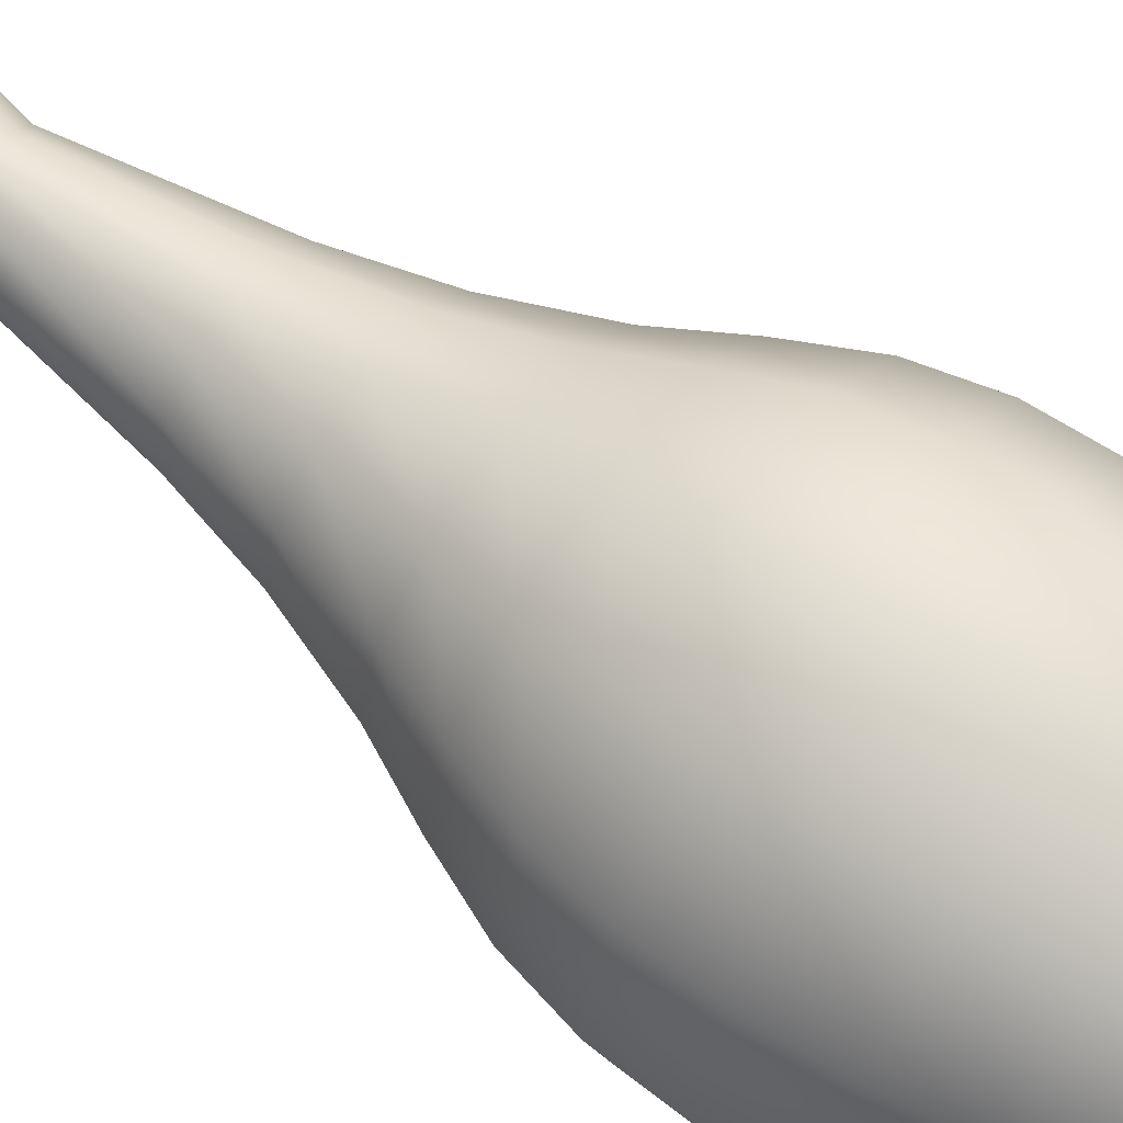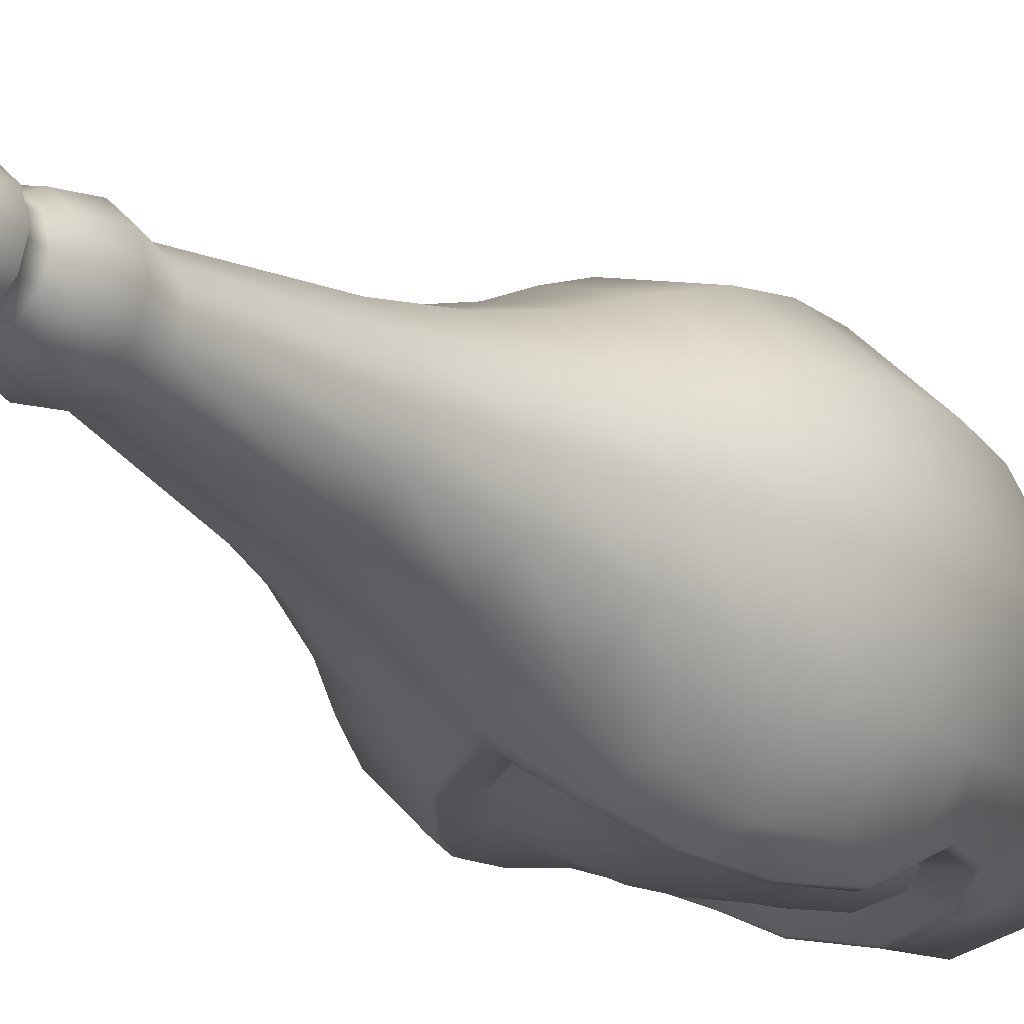
<metadata>
{"format":"obj","ext":"obj","renderer":"f3d","projection":"perspective","resolution":1024,"background":"white","views":[{"elev":65.2,"azim":-54.3,"up":"+Z"},{"elev":-18.7,"azim":-148.3,"up":"+Z"}]}
</metadata>
<code>
g Bottle_9
v -0.05349 6.661e-17 0.09265
v 9.403e-18 6.661e-17 -1.118e-10
v -0.09265 6.661e-17 0.05349
v -2.99e-17 6.661e-17 0.107
v -0.05349 6.661e-17 0.09265
v 0.05349 6.661e-17 0.09265
v 0.09265 6.661e-17 0.05349
v 0.107 6.661e-17 -1.118e-10
v 0.09265 6.661e-17 -0.05349
v 0.05349 6.661e-17 -0.09265
v 4.871e-17 6.661e-17 -0.107
v -0.05349 6.661e-17 -0.09265
v -0.09265 6.661e-17 -0.05349
v -0.107 6.661e-17 -1.118e-10
v -0.09265 6.661e-17 0.05349
v -0.05349 6.661e-17 0.09265
v -3.201e-17 0.06162 0.1127
v -2.99e-17 6.661e-17 0.107
v -0.05636 0.06162 0.09762
v -0.09265 6.661e-17 0.05349
v -4.009e-17 0.1348 0.1347
v -0.09762 0.06162 0.05636
v -0.107 6.661e-17 -1.118e-10
v -0.06735 0.1348 0.1167
v -4.529e-17 0.1904 0.1489
v -0.1127 0.06162 -1.118e-10
v -0.09265 6.661e-17 -0.05349
v -0.07444 0.1904 0.1289
v -4.744e-17 0.2466 0.1547
v -0.1167 0.1348 0.06735
v -0.09762 0.06162 -0.05636
v -0.05349 6.661e-17 -0.09265
v -0.07736 0.2466 0.134
v -4.662e-17 0.2965 0.1525
v -0.1347 0.1348 -1.118e-10
v -0.05636 0.06162 -0.09762
v 4.871e-17 6.661e-17 -0.107
v -0.1289 0.1904 0.07444
v -0.1167 0.1348 -0.06735
v -0.1489 0.1904 -1.118e-10
v -0.134 0.2466 0.07736
v -0.07624 0.2965 0.132
v 5.082e-17 0.06162 -0.1127
v 0.05349 6.661e-17 -0.09265
v -0.0708 0.3452 0.1226
v -4.262e-17 0.3452 0.1416
v -3.507e-17 0.3935 0.121
v -0.06052 0.3935 0.1048
v -2.641e-17 0.4412 0.09748
v -0.1226 0.3452 0.0708
v -0.132 0.2965 0.07624
v -0.04874 0.4412 0.08442
v -1.77e-17 0.5062 0.07377
v -0.1547 0.2466 -1.118e-10
v -0.1048 0.3935 0.06052
v -0.03689 0.5062 0.06389
v -1.146e-17 0.5734 0.05678
v -0.1525 0.2965 -1.118e-10
v -0.1289 0.1904 -0.07444
v -0.1416 0.3452 -1.118e-10
v -0.08442 0.4412 0.04874
v -0.02839 0.5734 0.04917
v -3.508e-18 0.7017 0.03514
v -0.01757 0.7017 0.03043
v -0.121 0.3935 -1.118e-10
v -0.06389 0.5062 0.03689
v -0.04917 0.5734 0.02839
v -0.03043 0.7017 0.01757
v -0.09748 0.4412 -1.118e-10
v -0.1226 0.3452 -0.0708
v -0.07377 0.5062 -1.118e-10
v -0.05678 0.5734 -1.118e-10
v -0.03514 0.7017 -1.118e-10
v -0.1048 0.3935 -0.06052
v -0.08442 0.4412 -0.04874
v -0.06389 0.5062 -0.03689
v -0.04917 0.5734 -0.02839
v -0.03043 0.7017 -0.01757
v -0.02839 0.5734 -0.04917
v -0.01757 0.7017 -0.03043
v -0.03689 0.5062 -0.06389
v -0.04874 0.4412 -0.08442
v -0.00189 0.4481 -0.09483
v -0.06052 0.3935 -0.1048
v 3.026e-17 0.5734 -0.05678
v 2.231e-17 0.7017 -0.03514
v -0.0008068 0.5118 -0.07322
v -0.07614 0.3452 -0.1233
v 0.02839 0.5734 -0.04917
v 0.01757 0.7017 -0.03043
v 0.03766 0.5064 -0.06404
v 0.04917 0.5734 -0.02839
v 0.03043 0.7017 -0.01757
v -0.02308 0.3935 -0.1149
v -0.132 0.2965 -0.07624
v 0.04874 0.4412 -0.08442
v 0.06389 0.5062 -0.03689
v 0.05678 0.5734 -1.118e-10
v 0.03514 0.7017 -1.118e-10
v -0.134 0.2466 -0.07736
v 0.08442 0.4412 -0.04874
v 0.07377 0.5062 -1.118e-10
v 0.04917 0.5734 0.02839
v 0.03043 0.7017 0.01757
v 0.09748 0.4412 -1.118e-10
v 0.06389 0.5062 0.03689
v 0.02839 0.5734 0.04917
v 0.01757 0.7017 0.03043
v -1.146e-17 0.5734 0.05678
v -3.508e-18 0.7017 0.03514
v -1.77e-17 0.5062 0.07377
v 0.03689 0.5062 0.06389
v -2.641e-17 0.4412 0.09748
v 0.04874 0.4412 0.08442
v -3.507e-17 0.3935 0.121
v 0.08442 0.4412 0.04874
v 0.06052 0.3935 0.1048
v -4.262e-17 0.3452 0.1416
v 0.1048 0.3935 0.06052
v 0.0708 0.3452 0.1226
v 0.121 0.3935 -1.118e-10
v 0.07624 0.2965 0.132
v -4.662e-17 0.2965 0.1525
v -4.744e-17 0.2466 0.1547
v 0.1226 0.3452 0.0708
v 0.1048 0.3935 -0.06052
v 0.07736 0.2466 0.134
v -4.529e-17 0.1904 0.1489
v 0.132 0.2965 0.07624
v 0.1416 0.3452 -1.118e-10
v 0.0566 0.3955 -0.103
v 0.07444 0.1904 0.1289
v -4.009e-17 0.1348 0.1347
v 0.134 0.2466 0.07736
v 0.1525 0.2965 -1.118e-10
v 0.1226 0.3452 -0.0708
v 0.06735 0.1348 0.1167
v -3.201e-17 0.06162 0.1127
v 0.1336 0.2965 -0.07045
v 0.1289 0.1904 0.07444
v 0.1547 0.2466 -1.118e-10
v 0.05636 0.06162 0.09762
v -2.99e-17 6.661e-17 0.107
v 0.05349 6.661e-17 0.09265
v 0.1167 0.1348 0.06735
v 0.09762 0.06162 0.05636
v 0.09265 6.661e-17 0.05349
v 0.1489 0.1904 -1.118e-10
v 0.1367 0.2466 -0.06712
v 0.1127 0.06162 -1.118e-10
v 0.107 6.661e-17 -1.118e-10
v 0.09762 0.06162 -0.05636
v 0.09265 6.661e-17 -0.05349
v 0.1347 0.1348 -1.118e-10
v 0.1323 0.1904 -0.06198
v 0.1187 0.1348 -0.05969
v 0.1058 0.2966 -0.103
v 0.05636 0.06162 -0.09762
v 0.09956 0.1348 -0.0837
v 0.1161 0.2466 -0.09438
v 0.08719 0.3452 -0.1063
v 0.1146 0.1905 -0.08259
v 0.0979 0.2957 -0.1057
v 0.1084 0.2463 -0.09763
v 0.07917 0.3433 -0.1083
v 0.1071 0.1912 -0.08607
v 0.05089 0.3899 -0.1052
v 0.001399 0.4345 -0.09756
v -0.0156 0.3903 -0.1142
v 0.09233 0.137 -0.08717
v -0.03461 0.3434 -0.1288
v 0.07712 0.1009 -0.09229
v 0.07222 0.1073 -0.09437
v -0.04257 0.3452 -0.1304
v -0.05454 0.2962 -0.1357
v 0.04942 0.08122 -0.106
v 0.04625 0.08888 -0.1062
v 5.166e-17 0.06931 -0.115
v 0.0001436 0.0778 -0.1146
v -0.05161 0.0894 -0.1072
v -0.0474 0.09685 -0.1077
v -0.08634 0.1333 -0.09704
v -0.07929 0.1369 -0.1
v -0.0973 0.1902 -0.1008
v -0.0892 0.1895 -0.1031
v -0.0813 0.2466 -0.131
v -0.07311 0.2454 -0.1317
v -0.1028 0.2466 -0.1145
v -0.09296 0.2976 -0.1213
v -0.06274 0.2976 -0.1363
v -0.01757 0.7017 0.03043
v -5.851e-18 0.7325 0.04152
v -3.508e-18 0.7017 0.03514
v -0.02076 0.7325 0.03596
v -0.03043 0.7017 0.01757
v -3.433e-18 0.7629 0.03494
v -0.03596 0.7325 0.02076
v -0.03514 0.7017 -1.118e-10
v -0.01747 0.7629 0.03026
v -1.019e-18 0.7739 0.02837
v -0.04152 0.7325 -1.118e-10
v -0.03043 0.7017 -0.01757
v -0.01418 0.7739 0.02457
v -7.417e-19 0.7861 0.02761
v -0.03026 0.7629 0.01747
v -0.03596 0.7325 -0.02076
v -0.01757 0.7017 -0.03043
v -0.01381 0.7861 0.02391
v -3.157e-18 0.7932 0.03419
v -0.03494 0.7629 -1.118e-10
v -0.02457 0.7739 0.01418
v -0.02076 0.7325 -0.03596
v 2.231e-17 0.7017 -0.03514
v -0.01709 0.7932 0.02961
v -2.415e-18 0.8214 0.03217
v -0.02391 0.7861 0.01381
v -0.03026 0.7629 -0.01747
v -0.02837 0.7739 -1.118e-10
v 2.466e-17 0.7325 -0.04152
v 0.01757 0.7017 -0.03043
v -0.01747 0.7629 -0.03026
v -0.02457 0.7739 -0.01418
v -0.02761 0.7861 -1.118e-10
v -0.02961 0.7932 0.01709
v 0.02076 0.7325 -0.03596
v 0.03043 0.7017 -0.01757
v 2.224e-17 0.7629 -0.03494
v -0.01418 0.7739 -0.02457
v -0.02391 0.7861 -0.01381
v 0.03596 0.7325 -0.02076
v 0.03514 0.7017 -1.118e-10
v 0.01747 0.7629 -0.03026
v 1.982e-17 0.7739 -0.02837
v 0.04152 0.7325 -1.118e-10
v 0.03043 0.7017 0.01757
v 0.03026 0.7629 -0.01747
v 0.03596 0.7325 0.02076
v 0.01757 0.7017 0.03043
v -0.03419 0.7932 -1.118e-10
v -0.01381 0.7861 -0.02391
v 0.01418 0.7739 -0.02457
v 0.03494 0.7629 -1.118e-10
v 0.02076 0.7325 0.03596
v -3.508e-18 0.7017 0.03514
v -5.851e-18 0.7325 0.04152
v 0.03026 0.7629 0.01747
v 0.01747 0.7629 0.03026
v -3.433e-18 0.7629 0.03494
v 0.02457 0.7739 -0.01418
v 1.955e-17 0.7861 -0.02761
v 0.02837 0.7739 -1.118e-10
v 0.01418 0.7739 0.02457
v -1.019e-18 0.7739 0.02837
v 0.02457 0.7739 0.01418
v 0.01381 0.7861 -0.02391
v 0.01381 0.7861 0.02391
v -7.417e-19 0.7861 0.02761
v 0.02391 0.7861 -0.01381
v 0.02391 0.7861 0.01381
v 0.02761 0.7861 -1.118e-10
v 0.01709 0.7932 0.02961
v -3.157e-18 0.7932 0.03419
v 0.02961 0.7932 0.01709
v 0.03419 0.7932 -1.118e-10
v 0.02961 0.7932 -0.01709
v 0.01709 0.7932 -0.02961
v 0.01608 0.8214 0.02786
v -2.415e-18 0.8214 0.03217
v 3.944e-19 0.83 0.02452
v 0.01226 0.83 0.02123
v 0.02786 0.8214 0.01608
v 0.02123 0.83 0.01226
v 0.03217 0.8214 -1.118e-10
v 0.02452 0.83 -1.118e-10
v 0.02786 0.8214 -0.01608
v 0.02123 0.83 -0.01226
v 0.01608 0.8214 -0.02786
v 0.01226 0.83 -0.02123
v 2.122e-17 0.8214 -0.03217
v 1.841e-17 0.83 -0.02452
v 2.196e-17 0.7932 -0.03419
v -0.01608 0.8214 -0.02786
v -0.01226 0.83 -0.02123
v -0.01709 0.7932 -0.02961
v -0.02786 0.8214 -0.01608
v -0.02124 0.83 -0.01226
v -0.02961 0.7932 -0.01709
v -0.03217 0.8214 -1.118e-10
v -0.02452 0.83 -1.118e-10
v -0.02786 0.8214 0.01608
v -0.02124 0.83 0.01226
v -0.01608 0.8214 0.02786
v -0.01226 0.83 0.02123
v 3.944e-19 0.83 0.02452
v 0.07167 0.1473 -0.0863
v 0.03643 0.1096 -0.09819
v 0.0586 0.1207 -0.09082
v 0.04073 0.1463 -0.1015
v 0.04325 0.195 -0.1092
v 0.08165 0.195 -0.0862
v 0.001173 0.1472 -0.1102
v 0.001025 0.1033 -0.1037
v 0.04423 0.2454 -0.1138
v 0.08285 0.245 -0.09487
v 0.0008603 0.1945 -0.1179
v -0.03582 0.147 -0.1041
v -0.03505 0.1181 -0.1007
v -0.05738 0.1477 -0.09734
v -0.03704 0.1932 -0.113
v -0.06346 0.1912 -0.1003
v -0.04944 0.2388 -0.1189
v 0.0007342 0.2437 -0.1237
v -0.03554 0.2896 -0.122
v 0.04096 0.2918 -0.1145
v 0.07491 0.2913 -0.1005
v 0.06015 0.3355 -0.1019
v 0.001617 0.2912 -0.124
v 0.03431 0.3357 -0.1092
v 0.03768 0.3746 -0.09914
v 0.002922 0.3354 -0.117
v -0.01954 0.3353 -0.1175
v -0.002749 0.3763 -0.106
v 0.004002 0.375 -0.1044
v 0.007977 0.4029 -0.09796
v 0.02312 0.3753 -0.09941
v -0.02124 0.83 0.01226
v 9.403e-18 0.8312 -1.118e-10
v -0.01226 0.83 0.02123
v -0.02452 0.83 -1.118e-10
v 3.944e-19 0.83 0.02452
v -0.02124 0.83 -0.01226
v 0.01226 0.83 0.02123
v -0.01226 0.83 -0.02123
v 0.02123 0.83 0.01226
v 1.841e-17 0.83 -0.02452
v 0.02452 0.83 -1.118e-10
v 0.01226 0.83 -0.02123
v 0.02123 0.83 -0.01226
v -0.03461 0.3434 -0.1288
v -0.01954 0.3353 -0.1175
v -0.002749 0.3763 -0.106
v -0.0156 0.3903 -0.1142
v -0.05454 0.2962 -0.1357
v 0.007977 0.4029 -0.09796
v -0.03554 0.2896 -0.122
v 0.001399 0.4345 -0.09756
v -0.07311 0.2454 -0.1317
v 0.03768 0.3746 -0.09914
v -0.04944 0.2388 -0.1189
v 0.05089 0.3899 -0.1052
v -0.0892 0.1895 -0.1031
v 0.06015 0.3355 -0.1019
v -0.06346 0.1912 -0.1003
v 0.07917 0.3433 -0.1083
v -0.07929 0.1369 -0.1
v 0.07491 0.2913 -0.1005
v -0.05738 0.1477 -0.09734
v 0.0979 0.2957 -0.1057
v -0.0474 0.09685 -0.1077
v 0.08285 0.245 -0.09487
v -0.03505 0.1181 -0.1007
v 0.1084 0.2463 -0.09763
v 0.0001436 0.0778 -0.1146
v 0.08165 0.195 -0.0862
v 0.001025 0.1033 -0.1037
v 0.1071 0.1912 -0.08607
v 0.04625 0.08888 -0.1062
v 0.07167 0.1473 -0.0863
v 0.03643 0.1096 -0.09819
v 0.09233 0.137 -0.08717
v 0.07222 0.1073 -0.09437
v 0.0586 0.1207 -0.09082
g Bottle_9_0
f 3 2 1
f 5 2 4
f 4 2 6
f 6 2 7
f 7 2 8
f 8 2 9
f 9 2 10
f 10 2 11
f 11 2 12
f 12 2 13
f 13 2 14
f 14 2 15
f 18 17 16
f 17 19 16
f 16 19 20
f 17 21 19
f 19 22 20
f 20 22 23
f 21 24 19
f 19 24 22
f 24 21 25
f 22 26 23
f 23 26 27
f 28 24 25
f 28 25 29
f 24 30 22
f 22 30 26
f 30 24 28
f 26 31 27
f 27 31 32
f 33 28 29
f 33 29 34
f 30 35 26
f 26 35 31
f 31 36 32
f 32 36 37
f 38 30 28
f 38 28 33
f 35 39 31
f 31 39 36
f 40 35 30
f 38 40 30
f 39 35 40
f 41 38 33
f 38 41 40
f 42 33 34
f 41 33 42
f 36 43 37
f 37 43 44
f 42 34 45
f 34 46 45
f 46 47 45
f 47 48 45
f 47 49 48
f 42 45 50
f 45 48 50
f 51 41 42
f 51 42 50
f 49 52 48
f 49 53 52
f 41 51 54
f 41 54 40
f 48 55 50
f 48 52 55
f 53 56 52
f 53 57 56
f 51 50 58
f 51 58 54
f 59 40 54
f 59 39 40
f 50 55 60
f 50 60 58
f 52 61 55
f 52 56 61
f 57 62 56
f 57 63 62
f 63 64 62
f 55 65 60
f 55 61 65
f 56 62 66
f 56 66 61
f 62 64 67
f 62 67 66
f 64 68 67
f 61 66 69
f 61 69 65
f 60 65 70
f 58 60 70
f 66 67 71
f 66 71 69
f 67 68 72
f 67 72 71
f 68 73 72
f 65 69 74
f 65 74 70
f 69 71 75
f 69 75 74
f 71 72 76
f 71 76 75
f 72 73 77
f 72 77 76
f 73 78 77
f 77 78 79
f 78 80 79
f 76 77 81
f 77 79 81
f 75 76 82
f 76 81 82
f 82 81 83
f 84 82 83
f 75 82 84
f 74 75 84
f 79 80 85
f 80 86 85
f 81 79 87
f 81 87 83
f 79 85 87
f 74 84 88
f 70 74 88
f 85 86 89
f 86 90 89
f 87 85 91
f 85 89 91
f 89 90 92
f 90 93 92
f 94 84 83
f 88 84 94
f 95 70 88
f 95 58 70
f 87 91 96
f 83 87 96
f 91 89 97
f 89 92 97
f 92 93 98
f 93 99 98
f 95 100 58
f 100 54 58
f 100 59 54
f 96 91 101
f 91 97 101
f 97 92 102
f 92 98 102
f 98 99 103
f 99 104 103
f 101 97 105
f 97 102 105
f 102 98 106
f 98 103 106
f 103 104 107
f 104 108 107
f 107 108 109
f 108 110 109
f 107 109 111
f 103 107 112
f 112 107 111
f 106 103 112
f 112 111 113
f 114 112 113
f 106 112 114
f 114 113 115
f 102 106 116
f 116 106 114
f 105 102 116
f 117 114 115
f 116 114 117
f 117 115 118
f 105 116 119
f 119 116 117
f 120 117 118
f 119 117 120
f 121 105 119
f 101 105 121
f 122 120 118
f 123 122 118
f 123 124 122
f 125 119 120
f 121 119 125
f 126 101 121
f 96 101 126
f 124 127 122
f 124 128 127
f 122 129 120
f 129 125 120
f 122 127 129
f 130 121 125
f 126 121 130
f 131 96 126
f 83 96 131
f 128 132 127
f 128 133 132
f 127 134 129
f 127 132 134
f 129 135 125
f 135 130 125
f 129 134 135
f 136 126 130
f 131 126 136
f 133 137 132
f 137 133 138
f 135 139 130
f 139 136 130
f 132 140 134
f 132 137 140
f 134 141 135
f 135 141 139
f 134 140 141
f 142 137 138
f 142 138 143
f 144 142 143
f 137 145 140
f 145 137 142
f 146 142 144
f 146 145 142
f 147 146 144
f 140 148 141
f 140 145 148
f 141 149 139
f 141 148 149
f 150 146 147
f 151 150 147
f 152 150 151
f 153 152 151
f 154 145 146
f 145 154 148
f 150 154 146
f 148 154 155
f 148 155 149
f 156 154 150
f 152 156 150
f 154 156 155
f 139 149 157
f 139 157 136
f 158 152 153
f 44 158 153
f 43 158 44
f 155 156 159
f 159 156 152
f 160 149 155
f 149 160 157
f 157 161 136
f 161 131 136
f 162 155 159
f 162 160 155
f 163 157 160
f 164 163 160
f 164 160 162
f 163 165 157
f 165 161 157
f 166 164 162
f 166 162 159
f 165 167 161
f 167 131 161
f 167 168 131
f 168 83 131
f 83 168 169
f 94 83 169
f 170 166 159
f 169 171 94
f 170 159 172
f 173 170 172
f 172 159 152
f 171 174 94
f 174 88 94
f 171 175 174
f 173 172 176
f 176 172 152
f 177 173 176
f 158 176 152
f 177 176 178
f 178 176 158
f 179 177 178
f 43 178 158
f 179 178 180
f 180 178 43
f 181 179 180
f 36 180 43
f 181 180 182
f 182 180 36
f 39 182 36
f 183 181 182
f 182 39 59
f 183 182 184
f 184 182 59
f 185 183 184
f 184 59 100
f 185 184 186
f 187 185 186
f 188 184 100
f 188 186 184
f 188 100 95
f 189 188 95
f 186 188 189
f 189 95 88
f 189 88 174
f 187 186 190
f 190 186 189
f 190 189 174
f 175 187 190
f 175 190 174
f 193 192 191
f 192 194 191
f 191 194 195
f 192 196 194
f 194 197 195
f 195 197 198
f 196 199 194
f 194 199 197
f 199 196 200
f 197 201 198
f 198 201 202
f 203 199 200
f 200 204 203
f 199 205 197
f 197 205 201
f 205 199 203
f 201 206 202
f 202 206 207
f 204 208 203
f 204 209 208
f 205 210 201
f 201 210 206
f 211 205 203
f 203 208 211
f 210 205 211
f 206 212 207
f 207 212 213
f 209 214 208
f 209 215 214
f 208 216 211
f 208 214 216
f 210 217 206
f 206 217 212
f 218 210 211
f 211 216 218
f 217 210 218
f 212 219 213
f 213 219 220
f 217 221 212
f 212 221 219
f 222 217 218
f 221 217 222
f 216 223 218
f 218 223 222
f 214 224 216
f 216 224 223
f 219 225 220
f 220 225 226
f 221 227 219
f 219 227 225
f 228 221 222
f 227 221 228
f 223 229 222
f 222 229 228
f 225 230 226
f 226 230 231
f 227 232 225
f 225 232 230
f 233 227 228
f 232 227 233
f 230 234 231
f 231 234 235
f 232 236 230
f 230 236 234
f 234 237 235
f 235 237 238
f 223 239 229
f 224 239 223
f 229 240 228
f 228 240 233
f 241 232 233
f 236 232 241
f 236 242 234
f 234 242 237
f 237 243 238
f 238 243 244
f 243 245 244
f 237 246 243
f 242 246 237
f 243 247 245
f 246 247 243
f 247 248 245
f 242 236 249
f 249 236 241
f 233 250 241
f 240 250 233
f 246 242 251
f 251 242 249
f 248 247 252
f 253 248 252
f 247 246 254
f 254 246 251
f 252 247 254
f 241 255 249
f 250 255 241
f 252 256 253
f 256 257 253
f 249 258 251
f 255 258 249
f 254 259 252
f 259 256 252
f 251 260 254
f 258 260 251
f 260 259 254
f 256 261 257
f 261 262 257
f 259 263 256
f 263 261 256
f 260 264 259
f 264 263 259
f 258 265 260
f 265 264 260
f 255 266 258
f 266 265 258
f 261 267 262
f 267 268 262
f 268 267 269
f 267 270 269
f 271 267 261
f 267 271 270
f 263 271 261
f 271 272 270
f 273 271 263
f 271 273 272
f 264 273 263
f 273 274 272
f 275 273 264
f 273 275 274
f 265 275 264
f 275 276 274
f 277 275 265
f 275 277 276
f 277 278 276
f 266 277 265
f 277 279 278
f 279 277 266
f 279 280 278
f 281 279 266
f 281 266 255
f 250 281 255
f 279 282 280
f 282 279 281
f 282 283 280
f 284 281 250
f 284 282 281
f 240 284 250
f 282 285 283
f 285 282 284
f 285 286 283
f 287 284 240
f 287 285 284
f 229 287 240
f 239 287 229
f 285 288 286
f 288 285 287
f 239 288 287
f 288 289 286
f 290 288 239
f 289 288 290
f 224 290 239
f 291 289 290
f 292 290 224
f 290 292 291
f 214 292 224
f 292 293 291
f 215 292 214
f 292 215 293
f 215 294 293
f 297 296 295
f 296 298 295
f 295 298 299
f 300 295 299
f 301 298 296
f 302 301 296
f 300 299 303
f 304 300 303
f 299 298 305
f 298 301 305
f 306 301 302
f 307 306 302
f 308 306 307
f 301 306 309
f 309 306 308
f 305 301 309
f 310 309 308
f 310 311 309
f 305 309 311
f 299 305 312
f 312 305 311
f 303 299 312
f 312 311 313
f 304 303 314
f 315 304 314
f 315 314 316
f 303 312 317
f 317 312 313
f 314 303 317
f 314 318 316
f 314 317 318
f 316 318 319
f 317 313 320
f 317 320 318
f 313 321 320
f 321 322 320
f 322 323 320
f 320 323 318
f 322 324 323
f 318 325 319
f 323 325 318
f 319 325 324
f 325 323 324
f 328 327 326
f 326 327 329
f 330 327 328
f 329 327 331
f 332 327 330
f 331 327 333
f 334 327 332
f 333 327 335
f 336 327 334
f 335 327 337
f 338 327 336
f 337 327 338
f 341 340 339
f 342 341 339
f 339 340 343
f 344 341 342
f 340 345 343
f 346 344 342
f 343 345 347
f 348 344 346
f 345 349 347
f 350 348 346
f 347 349 351
f 352 348 350
f 349 353 351
f 354 352 350
f 351 353 355
f 356 352 354
f 353 357 355
f 358 356 354
f 355 357 359
f 360 356 358
f 357 361 359
f 362 360 358
f 359 361 363
f 364 360 362
f 361 365 363
f 366 364 362
f 363 365 367
f 368 364 366
f 365 369 367
f 370 368 366
f 367 369 371
f 372 368 370
f 371 372 370
f 369 372 371

</code>
